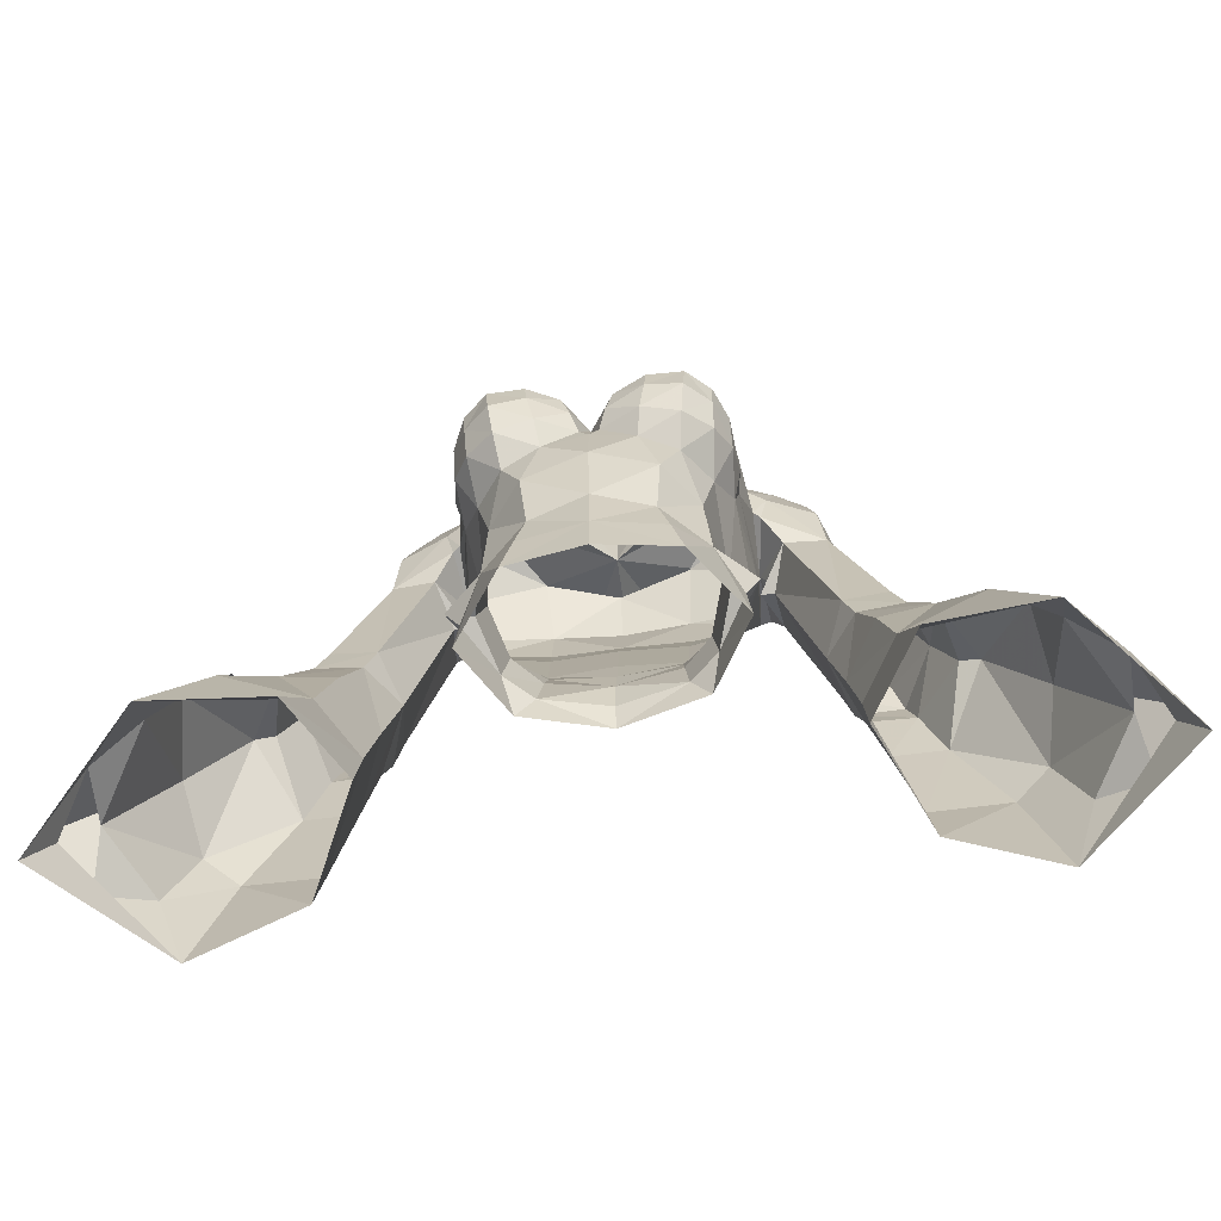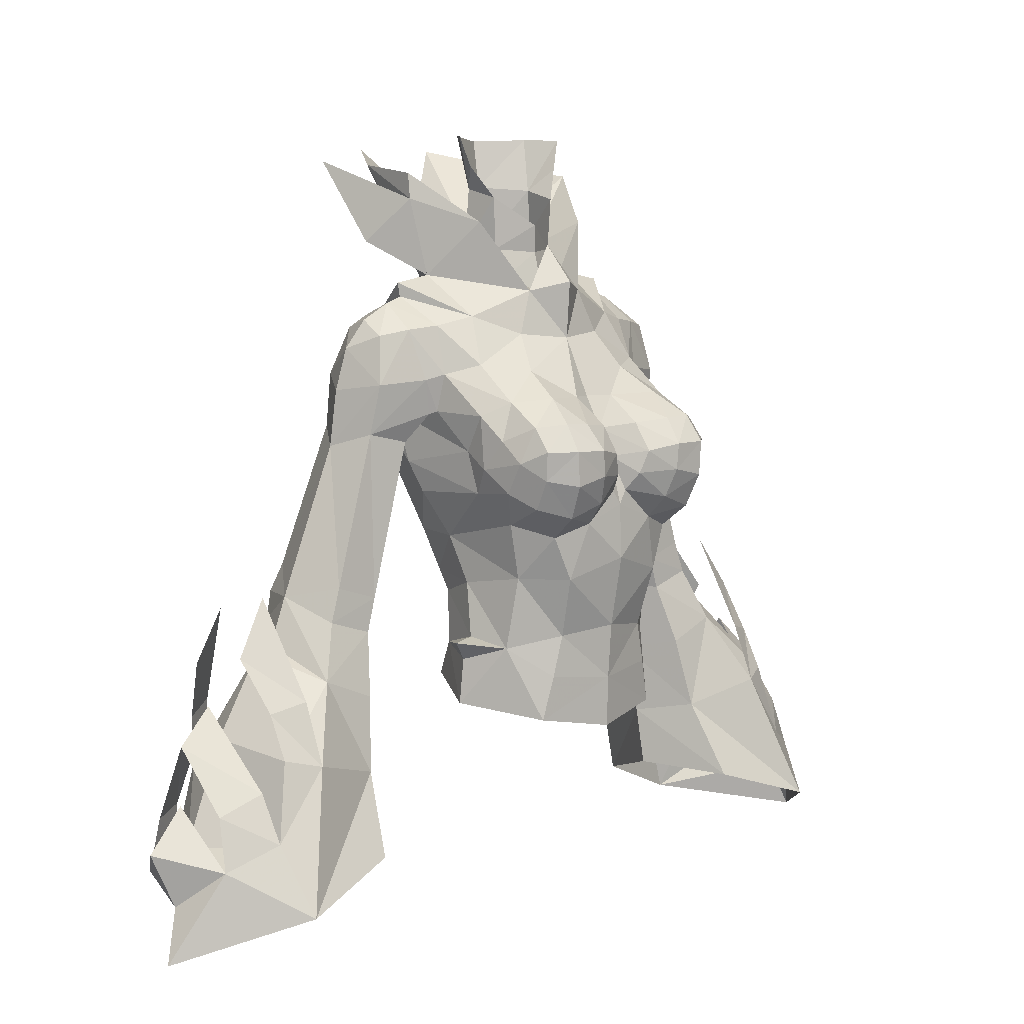
<metadata>
{"format":"obj","ext":"obj","renderer":"f3d","projection":"perspective","resolution":1024,"background":"white","views":[{"elev":-68.2,"azim":6.9,"up":"+Z"},{"elev":7.0,"azim":-43.6,"up":"+Z"}]}
</metadata>
<code>
g taoist_armour_female_33730
v 8.068 -0.4635 66.47
v 6.44 -0.7009 66.09
v 8.088 -0.6716 59.93
v 9.835 -0.5762 60.48
v 11.11 3.86 56.57
v 12.54 1.278 58
v 14.09 3.438 53.55
v 12.85 4.232 52.84
v 17.48 0.0841 48.93
v 18.21 -0.4174 46.9
v 14.06 4.115 47.67
v 16.96 2.464 49.76
v 7.783 3.194 60.44
v 9.605 3.335 61.07
v 9.957 3.695 59.94
v 8.13 3.476 59.41
v 7.82 0.5751 55.77
v 9.002 -1.438 56.15
v 8.471 -0.7096 58.59
v 7.346 0.9752 58.86
v 16.42 -1.723 50.41
v 14.26 -4.465 48.8
v 14.63 -1.714 53.2
v 16.21 -1.105 52.42
v 16.39 1.049 54.83
v 14.96 1.232 56.21
v 14.58 -2.72 51.38
v 16.42 -1.723 50.41
v 15.08 3.236 52.02
v 16.49 2.44 51.76
v 15.07 3.296 50.55
v 16.96 2.464 49.76
v 14.54 1.106 54.87
v 13.89 -2.169 54.42
v 14.58 -2.72 51.38
v 16.54 0.5774 50.93
v 12.56 -1.856 56.5
v 13.86 -1.293 56.1
v 14.14 0.2299 58.09
v 12.75 0.5762 60.3
v 12.59 -2.846 54.12
v 13.89 -2.169 54.42
v 11.13 -1.379 57
v 12.59 -2.846 54.12
v 15.07 3.296 50.55
v 13.03 3.936 55.86
v 13.27 2.613 59.71
v 14.7 2.293 57.7
v 14.28 3.286 55.36
v 12.85 4.232 52.84
v 14.09 3.438 53.55
v 11 1.439 60.05
v 8.788 1.181 65.96
v 10.27 -0.6429 59.15
v 11.8 1.317 58.21
v 5.932 0.9873 65.4
v 6.172 2.83 66.62
v 7.765 2.659 66.66
v 10.29 3.557 58.81
v 9.01 3.519 55.85
v 8.434 3.288 58.32
v -8.078 -0.4635 66.47
v -9.846 -0.5762 60.48
v -8.098 -0.6716 59.93
v -6.45 -0.7009 66.09
v -11.12 3.86 56.57
v -12.86 4.233 52.84
v -14.1 3.438 53.56
v -12.55 1.278 58
v -17.49 0.08412 48.93
v -16.97 2.464 49.76
v -14.07 4.116 47.67
v -18.22 -0.4174 46.9
v -7.794 3.194 60.44
v -8.14 3.476 59.41
v -9.967 3.695 59.94
v -9.615 3.335 61.07
v -7.83 0.5751 55.77
v -7.357 0.9752 58.86
v -8.482 -0.7097 58.59
v -9.012 -1.438 56.15
v -14.27 -4.465 48.8
v -16.43 -1.723 50.41
v -14.64 -1.714 53.2
v -14.97 1.233 56.21
v -16.4 1.049 54.83
v -16.22 -1.105 52.42
v -14.59 -2.72 51.38
v -16.43 -1.723 50.41
v -15.09 3.237 52.02
v -16.5 2.44 51.76
v -15.08 3.297 50.55
v -16.97 2.464 49.76
v -14.55 1.106 54.87
v -16.55 0.5774 50.94
v -14.59 -2.72 51.38
v -13.9 -2.17 54.42
v -12.57 -1.856 56.5
v -12.76 0.5761 60.3
v -14.15 0.2299 58.09
v -13.87 -1.294 56.1
v -12.6 -2.846 54.11
v -13.9 -2.17 54.42
v -11.14 -1.379 57
v -12.6 -2.846 54.11
v -15.08 3.297 50.55
v -13.04 3.936 55.86
v -14.29 3.286 55.36
v -14.71 2.293 57.7
v -13.28 2.613 59.71
v -12.86 4.233 52.84
v -14.1 3.438 53.56
v -8.798 1.181 65.96
v -11.01 1.439 60.05
v -10.28 -0.643 59.15
v -11.81 1.317 58.21
v -5.942 0.9873 65.4
v -6.183 2.83 66.62
v -7.775 2.659 66.66
v -10.3 3.557 58.81
v -8.444 3.288 58.32
v -9.02 3.519 55.85
v 9.806 3.728 51.79
v 10.04 -3.513 50.19
v 9.465 -2 53.27
v 8.132 0.1464 52.89
v 10.01 3.417 49.37
v 18.21 0.6218 50.99
v 16.42 -1.723 50.41
v 16.66 0.7996 52.61
v 16.54 0.5774 50.93
v 8.212 -0.2176 50.53
v 16.96 2.464 49.76
v 16.66 0.7996 52.61
v 5.498 2.777 74.1
v 5.989 4.956 77.41
v 4.521 1.134 75.84
v 4.066 0.6114 72.73
v -9.815 3.728 51.79
v -10.05 -3.513 50.18
v -8.142 0.1464 52.89
v -9.475 -2 53.26
v -10.02 3.417 49.37
v -18.22 0.6219 50.99
v -16.43 -1.723 50.41
v -16.55 0.5774 50.94
v -16.67 0.7996 52.61
v -8.222 -0.2176 50.53
v -16.97 2.464 49.76
v -16.67 0.7996 52.61
v -4.531 1.134 75.84
v -5.999 4.956 77.41
v -5.508 2.777 74.1
v -4.076 0.6114 72.73
f 1 2 3
f 3 4 1
f 5 6 7
f 7 8 5
f 9 10 11
f 11 12 9
f 13 14 15
f 15 16 13
f 17 18 19
f 19 20 17
f 10 9 21
f 21 22 10
f 23 24 25
f 25 26 23
f 27 28 24
f 24 23 27
f 29 26 25
f 25 30 29
f 31 29 30
f 30 32 31
f 33 34 35
f 35 36 33
f 37 38 39
f 39 40 37
f 41 42 38
f 38 37 41
f 43 44 34
f 34 6 43
f 7 33 36
f 36 45 7
f 46 47 48
f 48 49 46
f 50 46 49
f 49 51 50
f 4 52 53
f 53 1 4
f 19 18 43
f 43 54 19
f 43 55 52
f 52 54 43
f 54 4 3
f 3 19 54
f 3 2 56
f 56 20 3
f 56 57 13
f 13 20 56
f 13 57 58
f 58 14 13
f 14 58 53
f 53 52 14
f 55 5 59
f 59 52 55
f 59 5 60
f 60 61 59
f 60 17 20
f 20 61 60
f 16 15 59
f 59 61 16
f 62 63 64
f 64 65 62
f 66 67 68
f 68 69 66
f 70 71 72
f 72 73 70
f 74 75 76
f 76 77 74
f 78 79 80
f 80 81 78
f 73 82 83
f 83 70 73
f 84 85 86
f 86 87 84
f 88 84 87
f 87 89 88
f 90 91 86
f 86 85 90
f 92 93 91
f 91 90 92
f 94 95 96
f 96 97 94
f 98 99 100
f 100 101 98
f 102 98 101
f 101 103 102
f 104 69 97
f 97 105 104
f 68 106 95
f 95 94 68
f 107 108 109
f 109 110 107
f 111 112 108
f 108 107 111
f 63 62 113
f 113 114 63
f 80 115 104
f 104 81 80
f 104 115 114
f 114 116 104
f 115 80 64
f 64 63 115
f 64 79 117
f 117 65 64
f 117 79 74
f 74 118 117
f 74 77 119
f 119 118 74
f 77 114 113
f 113 119 77
f 116 114 120
f 120 66 116
f 120 121 122
f 122 66 120
f 122 121 79
f 79 78 122
f 75 121 120
f 120 76 75
f 5 8 123
f 123 60 5
f 124 125 126
f 22 44 125
f 125 124 22
f 8 11 127
f 127 123 8
f 9 128 21
f 11 45 12
f 126 17 123
f 129 130 131
f 33 6 34
f 15 14 52
f 44 43 125
f 123 17 60
f 5 55 6
f 43 6 55
f 20 13 16
f 17 126 125
f 126 132 124
f 132 126 127
f 127 126 123
f 36 35 21
f 35 44 22
f 131 130 133
f 12 128 9
f 21 128 134
f 134 128 12
f 22 21 35
f 11 8 45
f 36 12 45
f 6 33 7
f 135 136 137
f 138 135 137
f 35 34 44
f 8 7 45
f 17 125 18
f 18 125 43
f 52 4 54
f 20 19 3
f 20 16 61
f 59 15 52
f 66 139 67
f 139 66 122
f 140 141 142
f 82 142 105
f 142 82 140
f 67 143 72
f 143 67 139
f 70 83 144
f 72 71 106
f 141 139 78
f 145 146 147
f 94 97 69
f 76 114 77
f 105 142 104
f 139 122 78
f 66 69 116
f 104 116 69
f 79 75 74
f 78 142 141
f 141 140 148
f 148 143 141
f 143 139 141
f 95 83 96
f 96 82 105
f 146 149 147
f 71 70 144
f 83 150 144
f 150 71 144
f 82 96 83
f 72 106 67
f 95 106 71
f 69 68 94
f 151 152 153
f 151 153 154
f 96 105 97
f 67 106 68
f 78 81 142
f 81 104 142
f 114 115 63
f 79 64 80
f 79 121 75
f 120 114 76
g taoist_armour_female_33730
v 2.387 1.458 60.84
v 2.534 2.101 62.51
v 3.938 1.057 62.23
v 3.661 0.3781 60.58
v 4.333 -1.016 62.15
v 4.089 -1.799 60.27
v 4.066 0.6114 72.73
v 2.823 2.405 72.5
v 3.977 4.466 77.28
v 4.521 1.134 75.84
v -0.005127 1.051 58.64
v 2.449 0.8955 59.23
v 2.623 0.6206 57.3
v -0.005128 1.184 57.25
v -0.005125 -5.891 56.36
v 2.608 -5.355 56.63
v 2.206 -5.439 58.27
v -0.005125 -6.058 58.56
v 4.359 -2.311 58.11
v 3.727 -0.2786 57.57
v 3.508 0.002899 59.67
v 4.998 -2.337 55.44
v 4.839 -2.389 57.25
v 3.929 -3.969 57.76
v 3.044 -5.191 54.87
v 3.71 -4.432 60.65
v -0.005126 1.769 61.14
v -0.005127 2.036 62.72
v -2.397 1.458 60.84
v -3.672 0.3781 60.58
v -3.948 1.057 62.23
v -2.545 2.101 62.51
v -4.343 -1.016 62.15
v -4.099 -1.799 60.27
v -4.076 0.6114 72.73
v -4.531 1.134 75.84
v -3.987 4.466 77.28
v -2.834 2.405 72.5
v -2.634 0.6206 57.3
v -2.459 0.8955 59.23
v -2.216 -5.439 58.27
v -2.618 -5.355 56.63
v -4.369 -2.311 58.11
v -3.519 0.002898 59.67
v -3.737 -0.2786 57.57
v -5.009 -2.337 55.44
v -3.054 -5.191 54.87
v -3.939 -3.969 57.76
v -4.849 -2.389 57.25
v -3.721 -4.432 60.65
v 4.971 -5.179 64.23
v 4.182 -4.494 62.87
v 4.85 -3.29 64.09
v 4.392 -6.199 63.64
v 3.326 -7.089 63.28
v 3.145 -5.951 62.4
v 1.871 -7.268 63.78
v 1.717 -6.474 62.91
v 2.418 -6.104 60.65
v 5.359 0.3487 65.18
v 5.084 -0.2081 63.97
v 4.673 2.397 65.5
v 5.019 -2.892 65.77
v 1.497 -0.7562 73.78
v 1.517 -0.9196 75.85
v -0.1028 -1.641 74.77
v -0.005122 -1.537 73.65
v 1.68 0.6275 76.22
v 1.909 0.6809 73.83
v -0.005129 2.701 65.71
v 2.593 2.817 65.74
v 5.148 -3.783 67.23
v 5.468 -1.548 67.33
v -0.005127 -6.51 63.56
v 0.3464 -6.466 64.11
v -0.005126 -5.968 65.48
v -0.005125 -6.6 61.38
v 3.47 -6.956 67.02
v 3.566 -7.676 65.97
v 4.481 -6.89 65.96
v 4.444 -6.169 66.88
v 5.247 -1.326 70.76
v 6.429 -0.9274 70.61
v 6.325 0.5113 71.64
v 5.614 0.5376 71.89
v 5.921 2.192 71.16
v 5.087 2.252 71.37
v 5.654 3.127 69.4
v 5.729 3.2 68.15
v 5.307 3.341 68.24
v 5.005 3.286 69.61
v 5.307 3.341 68.24
v 5.462 1.012 67.22
v 1.937 1.142 78.37
v 2.731 -0.07967 78.34
v 0.04818 1.959 76.36
v 0.1564 2.369 78.3
v 2.581 -4.014 68.92
v 2.931 -5.6 67.92
v 4.303 -4.656 67.78
v 4.314 -2.883 69.2
v 5.327 -1.851 68.82
v -0.00514 2.072 73.6
v 2.303 -0.3033 77.1
v 7.837 -0.8126 68.45
v 8.068 -0.4635 66.47
v 8.788 1.181 65.96
v 8.582 1.037 68.2
v 6.172 2.83 66.62
v 5.912 0.8936 66.26
v 5.462 1.012 67.22
v 7.529 -0.4348 70.38
v 7.419 0.6561 70.99
v 6.998 2.073 70.65
v 8.198 0.8546 69.87
v 6.025 -1.514 68.61
v 4.434 -6.786 64.81
v 3.474 -7.669 64.6
v 2.096 -7.69 64.91
v 0.9331 -7.219 65.71
v 0.6288 -7 64.81
v 2.326 -6.941 66.95
v 0.9214 -6.472 66.81
v 2.173 -7.714 65.95
v -0.005127 -5.328 66.58
v 5.002 -4.892 66.29
v 5.148 -3.968 65.12
v 5.733 -1.366 67.22
v 5.327 -1.851 68.82
v 7.564 2.646 68.76
v 7.765 2.659 66.66
v 6.44 -0.7009 66.09
v 5.462 1.012 67.22
v 5.468 -1.548 67.33
v 4.98 -5.871 65.47
v 1.615 -1.124 72.4
v 0.978 -4.998 67.87
v -0.00513 -3.431 70.18
v 2.122 -2.931 70.37
v 5.247 -1.326 70.76
v 2.72 3.616 68.08
v -0.00513 3.567 68.07
v -0.005125 -1.955 72.12
v -0.005128 -4.585 67.85
v 5.68 0.5873 72.45
v 2.656 3.758 70.23
v 5.005 3.286 69.61
v -0.005131 3.911 70.14
v -0.00514 2.072 73.6
v 1.909 0.6809 73.83
v 4.458 1.318 76.88
v 3.977 4.466 77.28
v 1.615 -1.124 72.4
v 2.835 -1.244 74.9
v 4.521 1.134 75.84
v 4.458 1.318 76.88
v 2.835 -1.244 74.9
v 1.891 7.381 78.03
v -0.005159 5.942 75.28
v 1.385 -2.668 72.11
v 5.4 0.9814 65.43
v 5.4 0.9814 65.43
v 5.932 0.9873 65.4
v 6.44 -0.7009 66.09
v 5.087 2.252 71.37
v 5.614 0.5376 71.89
v 3.832 -1.862 71.11
v 1.385 -2.668 72.11
v -0.005132 3.127 72.17
v -0.005121 -3.6 72.48
v 1.891 7.381 78.03
v 1.385 -2.668 72.11
v 3.361 0.6361 56.1
v -0.005129 1.56 56.21
v -0.005128 -5.836 54.33
v 4.359 -2.311 58.11
v 5.382 -2.563 57.99
v 3.727 -0.2786 57.57
v 6.172 2.83 66.62
v 5.382 -2.563 57.99
v 4.066 0.6114 72.73
v 5.68 0.5873 72.45
v 5.614 0.5376 71.89
v -0.005159 5.942 75.28
v -0.005118 -2.277 73.95
v -0.005125 -1.955 72.12
v -0.005118 -2.277 73.95
v 1.385 -2.668 72.11
v 4.458 1.318 76.88
v 3.929 -3.969 57.76
v -0.005127 1.485 59.14
v -4.981 -5.179 64.23
v -4.86 -3.29 64.09
v -4.193 -4.494 62.87
v -4.402 -6.199 63.64
v -3.155 -5.951 62.4
v -3.336 -7.089 63.28
v -1.727 -6.474 62.91
v -1.881 -7.268 63.78
v -2.428 -6.104 60.65
v -5.369 0.3487 65.18
v -4.683 2.397 65.5
v -5.094 -0.2081 63.97
v -5.029 -2.892 65.77
v -1.508 -0.7562 73.78
v -1.606 -0.7632 75.9
v -1.652 0.7109 76.25
v -1.919 0.6809 73.83
v -2.603 2.817 65.74
v -5.159 -3.783 67.23
v -5.478 -1.548 67.33
v -0.3566 -6.466 64.11
v -3.48 -6.956 67.02
v -4.491 -6.89 65.96
v -3.577 -7.676 65.97
v -4.454 -6.169 66.88
v -5.257 -1.326 70.76
v -6.335 0.5112 71.64
v -6.44 -0.9274 70.61
v -5.624 0.5376 71.89
v -5.097 2.251 71.37
v -5.932 2.192 71.16
v -5.664 3.127 69.4
v -5.317 3.341 68.24
v -5.74 3.2 68.15
v -5.015 3.286 69.61
v -5.472 1.012 67.22
v -5.317 3.341 68.24
v -2.647 0.1898 78.42
v -1.734 1.326 78.43
v -2.591 -4.014 68.92
v -4.313 -4.656 67.78
v -2.942 -5.6 67.92
v -4.324 -2.883 69.2
v -5.337 -1.851 68.82
v -2.284 -0.07347 77.18
v -7.847 -0.8126 68.45
v -8.798 1.181 65.96
v -8.078 -0.4635 66.47
v -8.593 1.037 68.2
v -6.183 2.83 66.62
v -5.472 1.012 67.22
v -5.922 0.8936 66.26
v -7.54 -0.4348 70.38
v -7.429 0.6561 70.99
v -7.008 2.072 70.65
v -8.208 0.8546 69.87
v -6.035 -1.514 68.61
v -4.444 -6.786 64.81
v -3.485 -7.669 64.6
v -2.106 -7.69 64.91
v -0.6391 -7 64.81
v -0.9434 -7.219 65.71
v -2.336 -6.941 66.95
v -2.184 -7.714 65.95
v -0.9317 -6.472 66.81
v -5.159 -3.968 65.12
v -5.013 -4.892 66.29
v -5.743 -1.366 67.22
v -5.337 -1.851 68.82
v -7.575 2.645 68.76
v -7.775 2.659 66.66
v -6.45 -0.7009 66.09
v -5.472 1.012 67.22
v -5.478 -1.548 67.33
v -4.99 -5.871 65.47
v -1.626 -1.124 72.4
v -0.9883 -4.998 67.87
v -2.132 -2.931 70.37
v -5.257 -1.326 70.76
v -2.73 3.616 68.08
v -5.69 0.5873 72.45
v -5.015 3.286 69.61
v -2.666 3.758 70.23
v -4.468 1.318 76.88
v -1.919 0.6809 73.83
v -3.987 4.466 77.28
v -2.846 -1.244 74.9
v -1.626 -1.124 72.4
v -4.531 1.134 75.84
v -2.846 -1.244 74.9
v -4.468 1.318 76.88
v -1.902 7.381 78.03
v -1.395 -2.668 72.11
v -5.41 0.9813 65.43
v -5.41 0.9813 65.43
v -6.45 -0.7009 66.09
v -5.942 0.9873 65.4
v -5.097 2.251 71.37
v -5.624 0.5376 71.89
v -3.842 -1.862 71.11
v -1.395 -2.668 72.11
v -1.902 7.381 78.03
v -1.395 -2.668 72.11
v -3.371 0.6361 56.1
v -4.369 -2.311 58.11
v -3.737 -0.2786 57.57
v -5.393 -2.563 57.99
v -6.183 2.83 66.62
v -5.393 -2.563 57.99
v -4.076 0.6114 72.73
v -5.69 0.5873 72.45
v -5.624 0.5376 71.89
v -1.395 -2.668 72.11
v -4.468 1.318 76.88
v -3.939 -3.969 57.76
f 155 156 157
f 157 158 155
f 159 160 158
f 158 157 159
f 161 162 163
f 163 164 161
f 165 166 167
f 167 168 165
f 169 170 171
f 171 172 169
f 173 174 175
f 175 160 173
f 176 177 178
f 178 179 176
f 160 180 178
f 178 173 160
f 174 167 166
f 166 175 174
f 156 155 181
f 181 182 156
f 158 175 166
f 166 155 158
f 183 184 185
f 185 186 183
f 187 185 184
f 184 188 187
f 189 190 191
f 191 192 189
f 165 168 193
f 193 194 165
f 169 172 195
f 195 196 169
f 197 188 198
f 198 199 197
f 200 201 202
f 202 203 200
f 188 197 202
f 202 204 188
f 199 198 194
f 194 193 199
f 186 182 181
f 181 183 186
f 184 183 194
f 194 198 184
f 205 206 207
f 208 209 210
f 210 206 208
f 209 211 212
f 212 210 209
f 210 212 213
f 214 215 216
f 207 215 214
f 214 217 207
f 218 219 220
f 220 221 218
f 222 219 223
f 159 215 207
f 207 206 159
f 182 224 225
f 225 156 182
f 226 217 227
f 228 229 230
f 213 231 172
f 172 171 213
f 232 233 234
f 234 235 232
f 236 237 238
f 238 239 236
f 238 240 241
f 241 239 238
f 242 243 244
f 244 245 242
f 214 246 247
f 222 248 249
f 248 222 250
f 250 251 248
f 252 253 254
f 254 255 252
f 254 226 256
f 256 255 254
f 222 257 250
f 222 249 258
f 259 260 261
f 261 262 259
f 263 264 265
f 265 243 263
f 238 237 266
f 266 267 238
f 268 240 238
f 238 267 268
f 269 259 262
f 259 266 237
f 237 270 259
f 180 206 210
f 271 272 209
f 209 208 271
f 273 274 275
f 275 211 273
f 213 212 231
f 258 219 222
f 208 206 205
f 276 277 278
f 274 277 279
f 279 230 274
f 213 180 210
f 213 171 180
f 159 206 180
f 160 159 180
f 273 272 233
f 233 278 273
f 273 278 274
f 226 280 281
f 281 217 226
f 229 228 212
f 228 231 212
f 229 275 230
f 270 282 260
f 260 259 270
f 237 236 283
f 283 270 237
f 241 240 242
f 242 245 241
f 284 269 262
f 262 261 285
f 285 284 262
f 242 240 268
f 268 284 242
f 284 268 269
f 211 275 229
f 229 212 211
f 205 207 281
f 247 217 214
f 226 227 256
f 222 223 257
f 219 218 223
f 156 225 216
f 216 157 156
f 282 286 260
f 287 264 286
f 286 282 287
f 287 282 288
f 263 243 285
f 265 244 243
f 214 216 246
f 217 247 227
f 272 273 211
f 211 209 272
f 205 289 271
f 271 208 205
f 223 218 290
f 289 205 281
f 281 280 289
f 207 217 281
f 280 226 254
f 254 235 280
f 289 280 235
f 235 234 289
f 253 232 235
f 235 254 253
f 271 289 234
f 232 276 278
f 278 233 232
f 291 277 276
f 276 253 291
f 233 272 271
f 271 234 233
f 267 269 268
f 276 232 253
f 292 291 252
f 252 293 292
f 293 252 255
f 255 256 294
f 215 157 216
f 215 159 157
f 246 216 225
f 225 295 246
f 225 224 296
f 296 295 225
f 270 283 288
f 288 282 270
f 242 284 285
f 285 243 242
f 221 297 290
f 290 218 221
f 275 274 230
f 277 274 278
f 291 298 279
f 292 298 291
f 291 279 277
f 291 253 252
f 266 269 267
f 259 269 266
f 299 162 161
f 246 300 301
f 300 295 296
f 296 302 300
f 303 304 305
f 305 306 303
f 304 307 308
f 308 305 304
f 309 310 311
f 312 313 303
f 290 297 314
f 263 315 264
f 316 317 318
f 319 300 162
f 320 321 294
f 294 321 255
f 255 321 293
f 322 292 293
f 300 323 162
f 292 322 324
f 323 325 162
f 301 300 319
f 302 323 300
f 326 308 307
f 167 327 328
f 328 168 167
f 179 170 169
f 169 329 179
f 330 331 332
f 174 176 327
f 306 312 303
f 264 315 286
f 317 316 333
f 178 170 179
f 334 177 174
f 335 321 336
f 335 322 321
f 322 293 321
f 337 319 299
f 336 321 320
f 319 162 299
f 322 335 311
f 338 325 323
f 180 171 178
f 171 170 178
f 322 339 324
f 340 341 342
f 311 335 309
f 163 343 164
f 178 177 334
f 344 331 330
f 327 167 174
f 174 177 176
f 300 246 295
f 325 163 162
f 160 175 158
f 155 345 181
f 155 166 165
f 155 165 345
f 346 347 348
f 349 350 351
f 350 349 348
f 351 352 353
f 352 351 350
f 350 354 352
f 355 356 357
f 347 355 357
f 355 347 358
f 359 220 360
f 220 359 221
f 361 362 360
f 187 347 357
f 347 187 348
f 182 363 224
f 363 182 186
f 364 365 358
f 228 230 366
f 354 172 231
f 172 354 195
f 367 368 369
f 368 367 370
f 371 372 373
f 372 371 374
f 372 375 376
f 375 372 374
f 377 378 379
f 378 377 380
f 355 381 382
f 361 383 384
f 384 250 361
f 250 384 251
f 385 386 387
f 386 385 388
f 386 389 364
f 389 386 388
f 361 250 257
f 361 390 383
f 391 392 393
f 392 391 394
f 395 396 397
f 396 395 379
f 372 398 373
f 398 372 399
f 400 372 376
f 372 400 399
f 401 394 391
f 391 373 398
f 373 391 402
f 204 350 348
f 403 351 404
f 351 403 349
f 405 406 407
f 406 405 353
f 354 231 352
f 390 361 360
f 349 346 348
f 408 409 410
f 407 279 410
f 279 407 230
f 354 350 204
f 354 204 195
f 187 204 348
f 188 204 187
f 405 369 404
f 369 405 409
f 405 407 409
f 364 411 412
f 411 364 358
f 366 352 228
f 228 352 231
f 366 230 406
f 402 393 413
f 393 402 391
f 373 414 371
f 414 373 402
f 375 377 376
f 377 375 380
f 415 394 401
f 394 416 392
f 416 394 415
f 377 400 376
f 400 377 415
f 415 401 400
f 353 366 406
f 366 353 352
f 346 411 347
f 381 355 358
f 364 389 365
f 361 257 362
f 360 362 359
f 186 356 363
f 356 186 185
f 413 393 417
f 418 417 397
f 417 418 413
f 418 419 413
f 395 416 379
f 396 379 378
f 355 382 356
f 358 365 381
f 404 353 405
f 353 404 351
f 346 403 420
f 403 346 349
f 362 421 359
f 420 411 346
f 411 420 412
f 347 411 358
f 412 386 364
f 386 412 370
f 420 370 412
f 370 420 368
f 387 370 367
f 370 387 386
f 403 368 420
f 367 409 408
f 409 367 369
f 422 408 410
f 408 422 387
f 369 403 404
f 403 369 368
f 399 400 401
f 408 387 367
f 292 385 422
f 385 292 423
f 423 388 385
f 388 424 389
f 357 356 185
f 357 185 187
f 382 363 356
f 363 382 425
f 363 296 224
f 296 363 425
f 402 419 414
f 419 402 413
f 377 416 415
f 416 377 379
f 221 421 297
f 421 221 359
f 406 230 407
f 410 409 407
f 422 279 298
f 292 422 298
f 422 410 279
f 422 385 387
f 398 399 401
f 391 398 401
f 426 189 192
f 382 427 428
f 428 296 425
f 296 428 302
f 303 429 430
f 429 303 431
f 430 432 433
f 432 430 429
f 434 435 436
f 437 303 313
f 421 438 297
f 395 397 439
f 440 441 442
f 443 192 428
f 444 424 445
f 424 388 445
f 388 423 445
f 446 423 292
f 428 192 323
f 292 324 446
f 323 192 447
f 427 443 428
f 302 428 323
f 448 433 432
f 193 328 449
f 328 193 168
f 201 169 196
f 169 201 329
f 450 451 452
f 199 449 200
f 431 303 437
f 397 417 439
f 442 453 440
f 202 201 196
f 454 199 203
f 455 456 445
f 455 445 446
f 446 445 423
f 457 426 443
f 456 444 445
f 443 426 192
f 446 435 455
f 338 323 447
f 204 202 195
f 195 202 196
f 446 324 339
f 340 458 341
f 435 434 455
f 191 190 459
f 202 454 203
f 460 450 452
f 449 199 193
f 199 200 203
f 428 425 382
f 447 192 191
f 188 184 198
f 183 181 345
f 183 165 194
f 183 345 165

</code>
